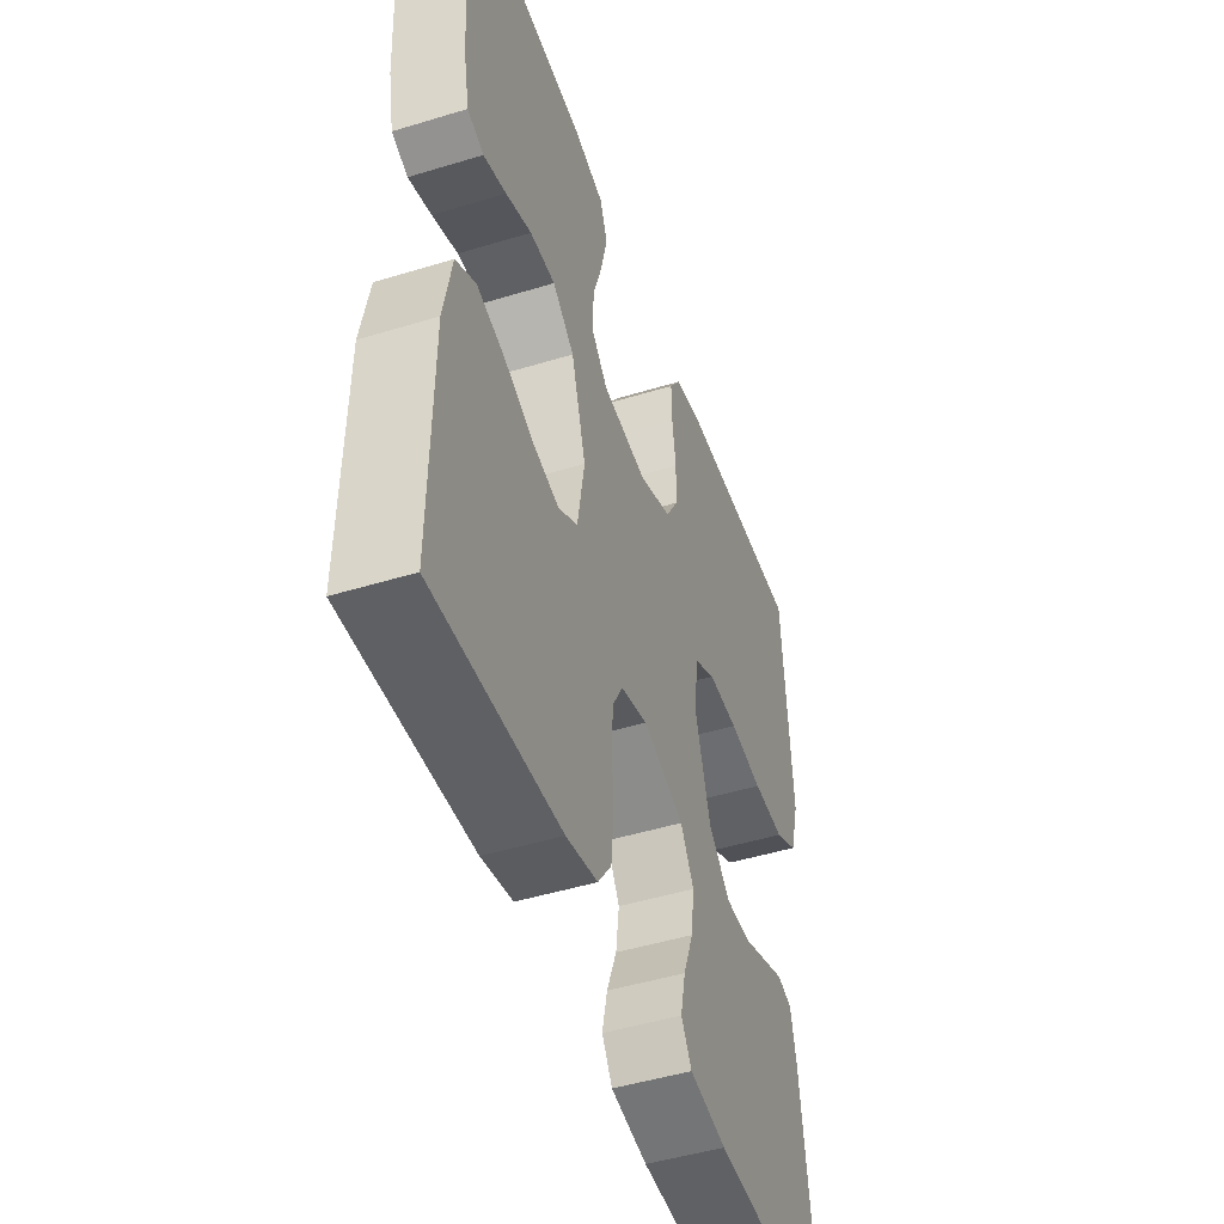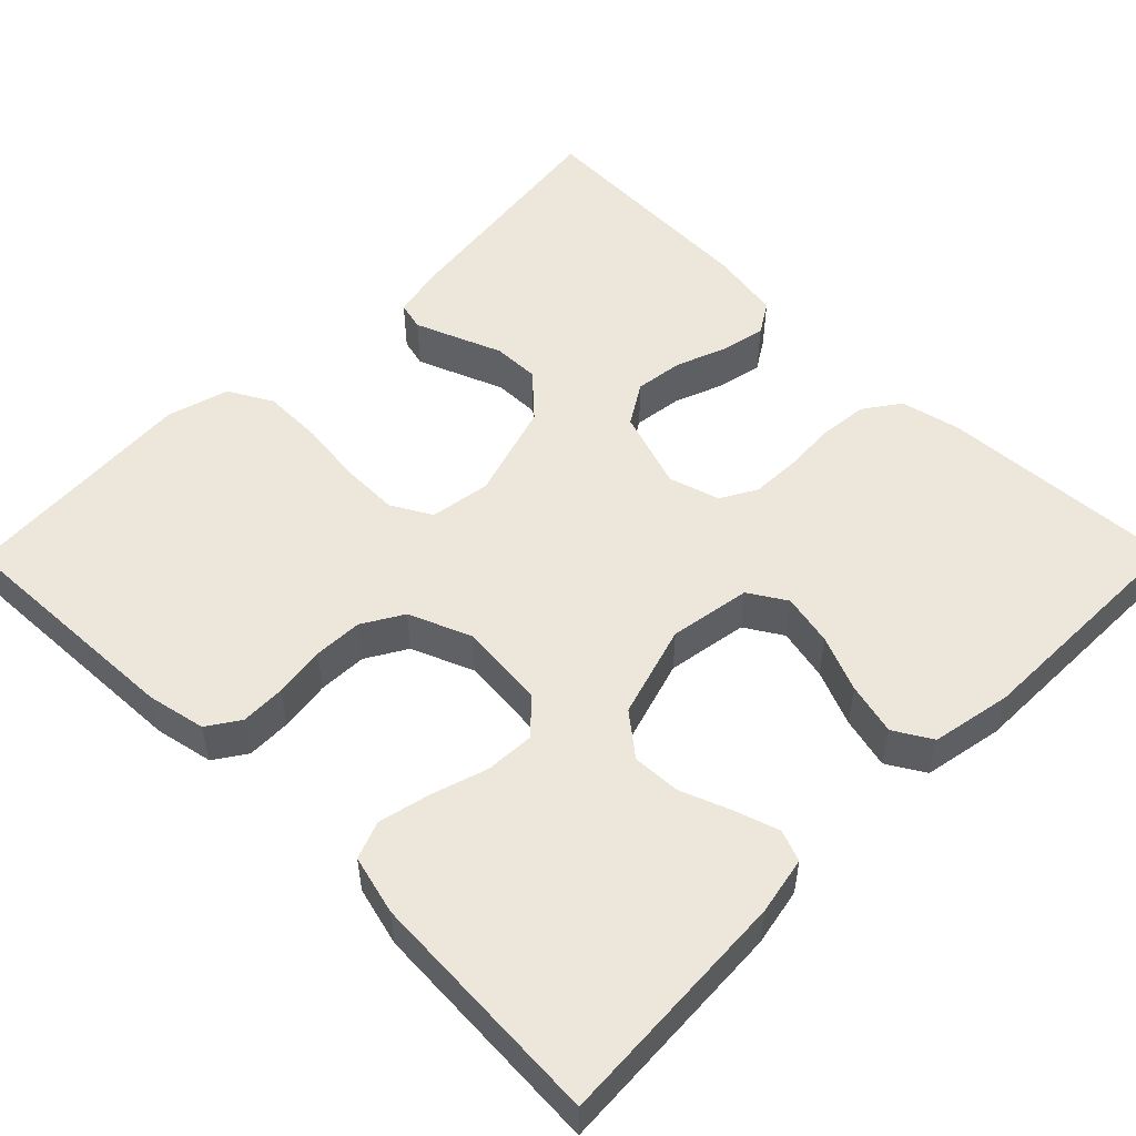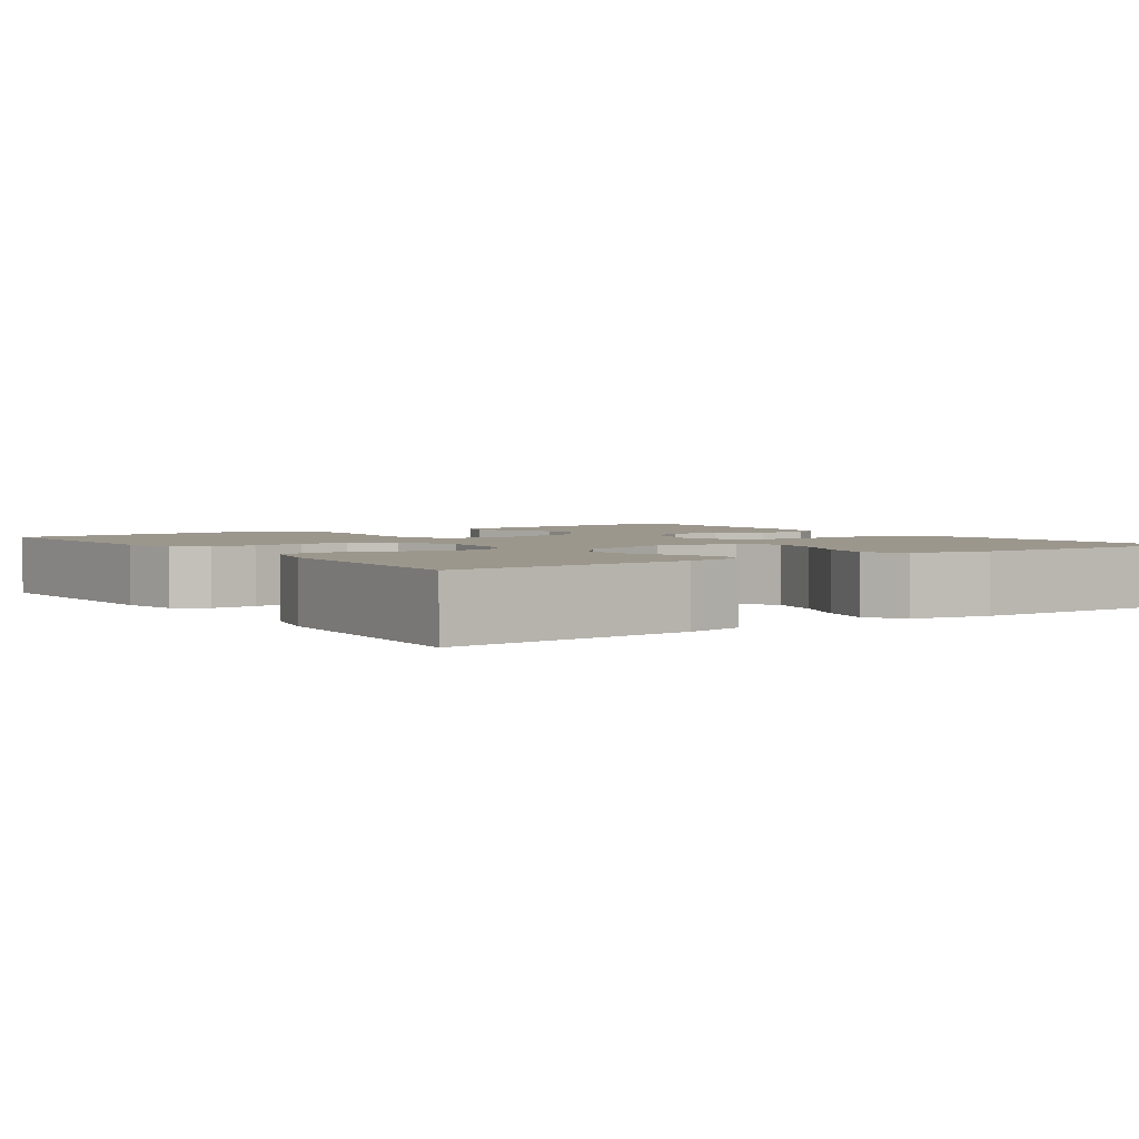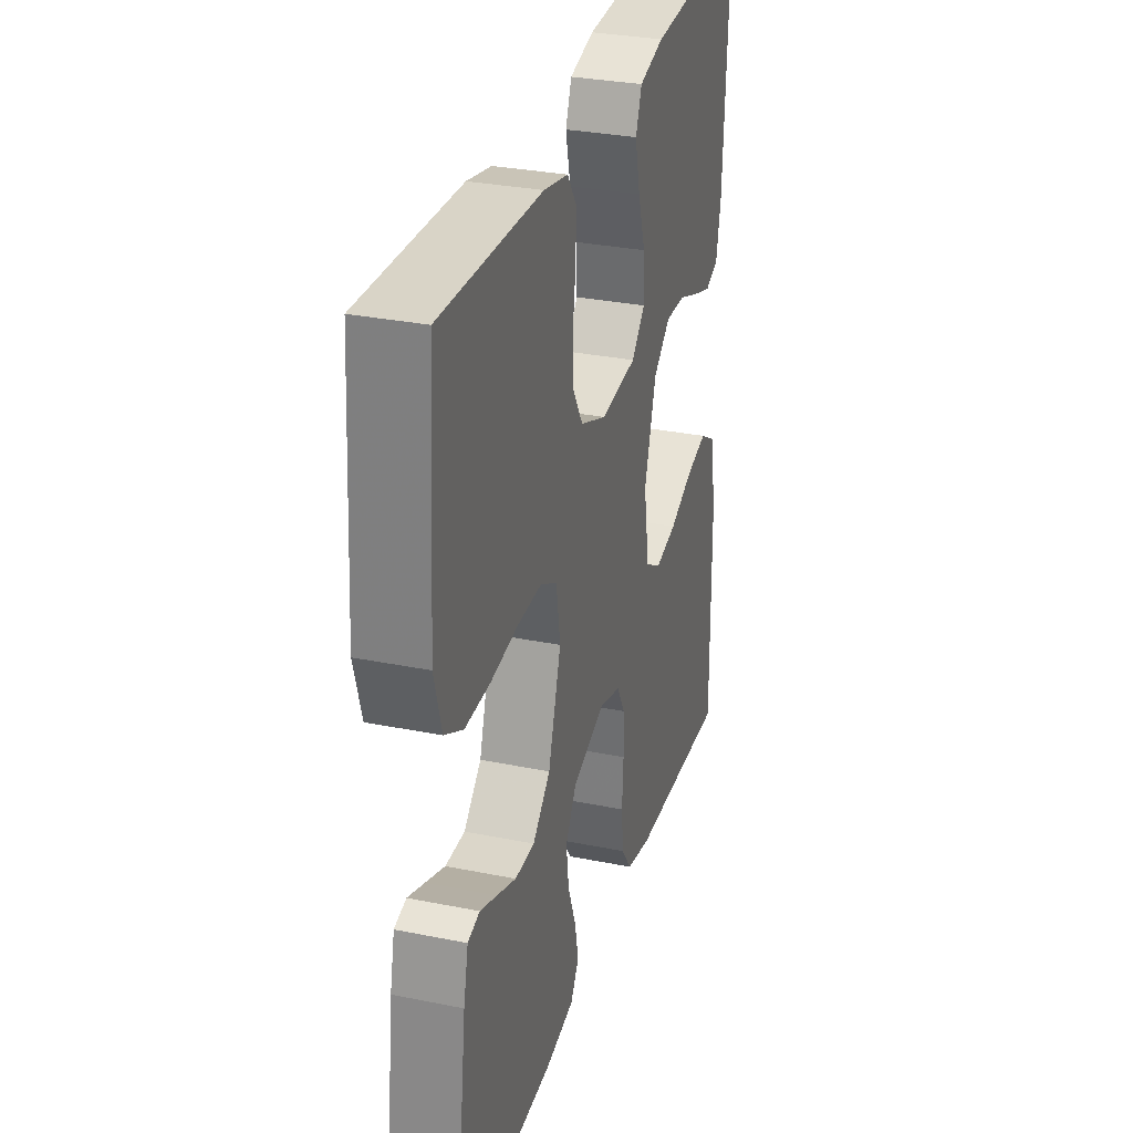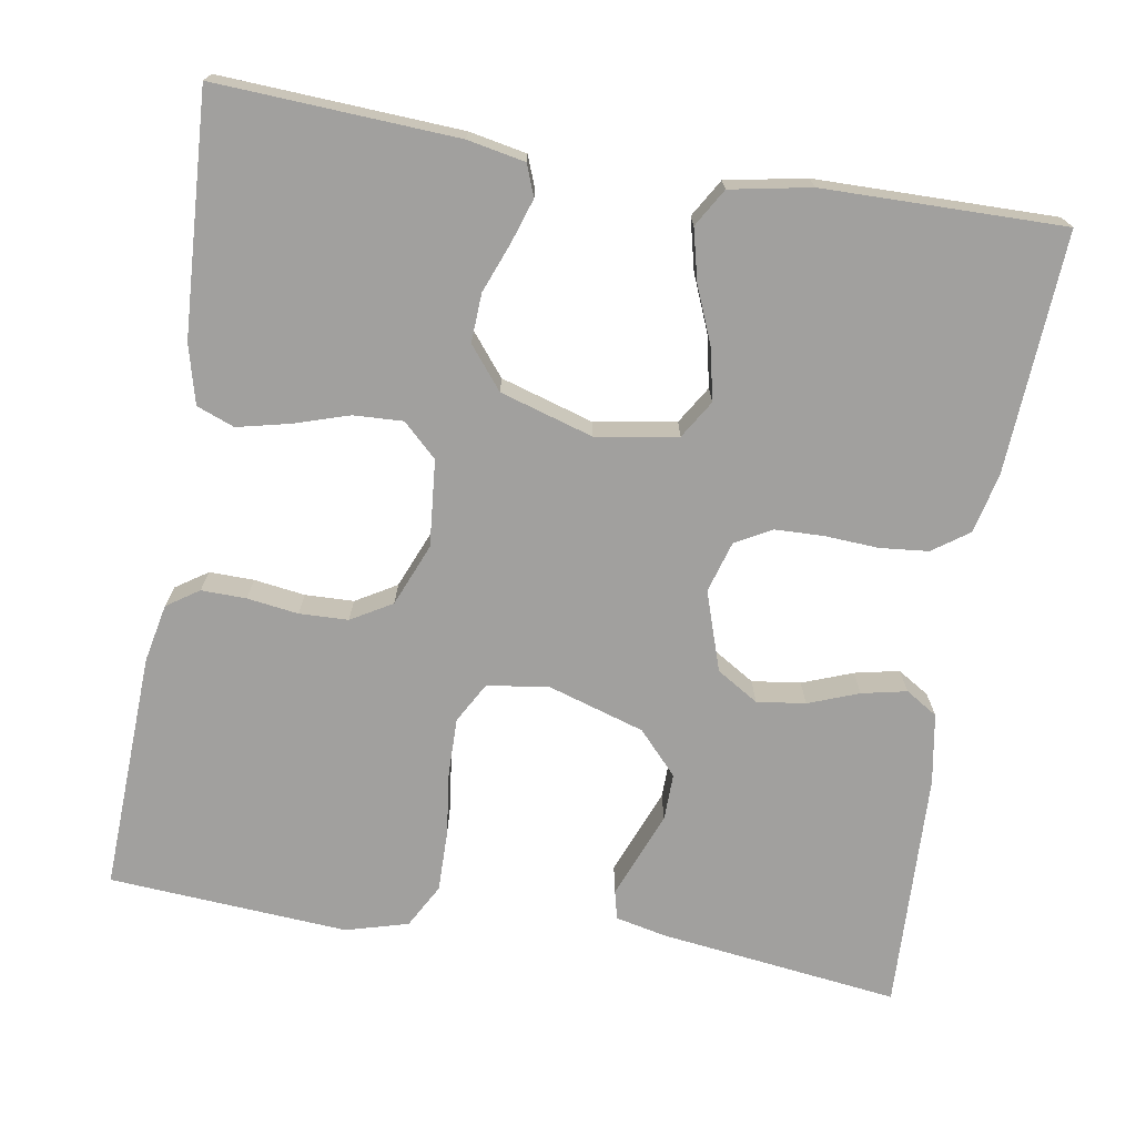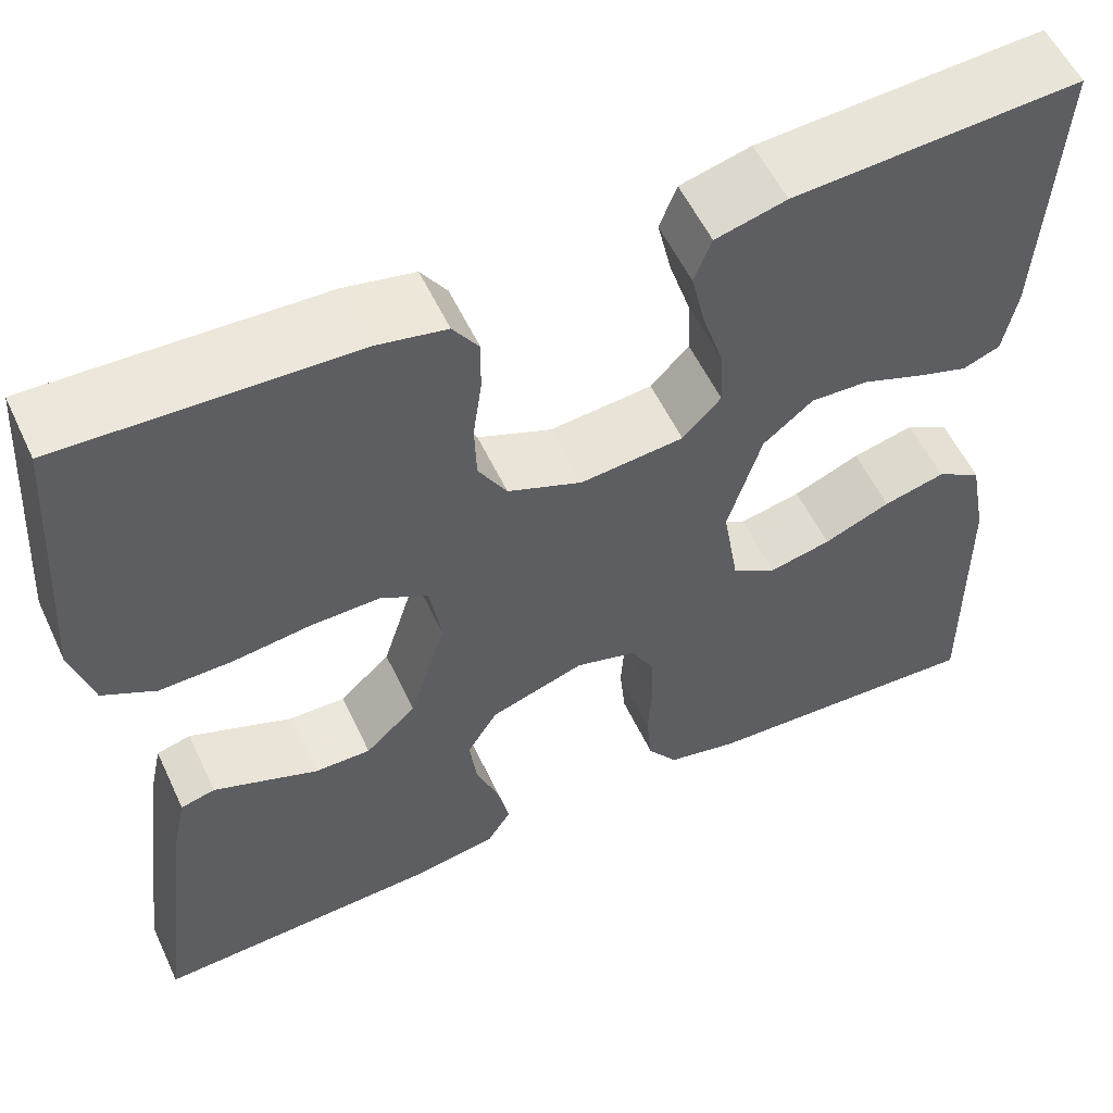
<metadata>
{"format":"obj","ext":"obj","renderer":"f3d","projection":"perspective","resolution":1024,"background":"white","views":[{"elev":-47.6,"azim":109.0,"up":"+Z"},{"elev":52.4,"azim":44.7,"up":"+Y"},{"elev":2.9,"azim":55.1,"up":"+Y"},{"elev":30.8,"azim":-73.8,"up":"+Z"},{"elev":-71.8,"azim":80.5,"up":"+Y"},{"elev":56.2,"azim":-25.0,"up":"+Z"}]}
</metadata>
<code>
v -0.5 0.07 -0.5
v -0.462 0.07 -0.2
v -0.448 0.07 -0.136
v -0.412 0.07 -0.127
v -0.361 0.07 -0.147
v -0.303 0.07 -0.17
v -0.244 0.07 -0.171
v -0.191 0.07 -0.122
v -0.153 0.07 0
v -0.165 0.07 0.076
v -0.215 0.07 0.104
v -0.287 0.07 0.103
v -0.368 0.07 0.093
v -0.444 0.07 0.092
v -0.499 0.07 0.122
v -0.521 0.07 0.2
v -0.5 0.07 0.5
v -0.2 0.07 0.488
v -0.127 0.07 0.473
v -0.1 0.07 0.433
v -0.101 0.07 0.377
v -0.11 0.07 0.313
v -0.108 0.07 0.252
v -0.078 0.07 0.201
v 0 0.07 0.169
v 0.108 0.07 0.179
v 0.148 0.07 0.221
v 0.145 0.07 0.283
v 0.123 0.07 0.352
v 0.108 0.07 0.417
v 0.126 0.07 0.464
v 0.2 0.07 0.483
v 0.5 0.07 0.5
v 0.484 0.07 0.2
v 0.47 0.07 0.128
v 0.431 0.07 0.113
v 0.376 0.07 0.131
v 0.314 0.07 0.155
v 0.253 0.07 0.158
v 0.201 0.07 0.116
v 0.166 0.07 0
v 0.183 0.07 -0.102
v 0.23 0.07 -0.131
v 0.295 0.07 -0.117
v 0.365 0.07 -0.088
v 0.43 0.07 -0.072
v 0.477 0.07 -0.1
v 0.496 0.07 -0.2
v 0.5 0.07 -0.5
v 0.2 0.07 -0.483
v 0.125 0.07 -0.466
v 0.093 0.07 -0.421
v 0.087 0.07 -0.36
v 0.091 0.07 -0.293
v 0.089 0.07 -0.232
v 0.064 0.07 -0.187
v 0 0.07 -0.168
v -0.099 0.07 -0.201
v -0.131 0.07 -0.253
v -0.123 0.07 -0.314
v -0.099 0.07 -0.377
v -0.087 0.07 -0.433
v -0.112 0.07 -0.473
v -0.2 0.07 -0.488
v -0.5 0 -0.5
v -0.462 0 -0.2
v -0.448 0 -0.136
v -0.412 0 -0.127
v -0.361 0 -0.147
v -0.303 0 -0.17
v -0.244 0 -0.171
v -0.191 0 -0.122
v -0.153 0 0
v -0.165 0 0.076
v -0.215 0 0.104
v -0.287 0 0.103
v -0.368 0 0.093
v -0.444 0 0.092
v -0.499 0 0.122
v -0.521 0 0.2
v -0.5 0 0.5
v -0.2 0 0.488
v -0.127 0 0.473
v -0.1 0 0.433
v -0.101 0 0.377
v -0.11 0 0.313
v -0.108 0 0.252
v -0.078 0 0.201
v 0 0 0.169
v 0.108 0 0.179
v 0.148 0 0.221
v 0.145 0 0.283
v 0.123 0 0.352
v 0.108 0 0.417
v 0.126 0 0.464
v 0.2 0 0.483
v 0.5 0 0.5
v 0.484 0 0.2
v 0.47 0 0.128
v 0.431 0 0.113
v 0.376 0 0.131
v 0.314 0 0.155
v 0.253 0 0.158
v 0.201 0 0.116
v 0.166 0 0
v 0.183 0 -0.102
v 0.23 0 -0.131
v 0.295 0 -0.117
v 0.365 0 -0.088
v 0.43 0 -0.072
v 0.477 0 -0.1
v 0.496 0 -0.2
v 0.5 0 -0.5
v 0.2 0 -0.483
v 0.125 0 -0.466
v 0.093 0 -0.421
v 0.087 0 -0.36
v 0.091 0 -0.293
v 0.089 0 -0.232
v 0.064 0 -0.187
v 0 0 -0.168
v -0.099 0 -0.201
v -0.131 0 -0.253
v -0.123 0 -0.314
v -0.099 0 -0.377
v -0.087 0 -0.433
v -0.112 0 -0.473
v -0.2 0 -0.488
f 4 5 6
f 3 4 6
f 2 3 6
f 1 2 6
f 64 1 6
f 63 64 6
f 62 63 6
f 61 62 6
f 60 61 6
f 59 60 6 7
f 58 59 7 8
f 57 58 8 9
f 56 57 9 10
f 52 53 54
f 51 52 54
f 50 51 54
f 49 50 54
f 48 49 54
f 47 48 54
f 46 47 54
f 45 46 54
f 44 45 54
f 43 44 54 55
f 42 43 55 56
f 36 37 38
f 35 36 38
f 34 35 38
f 33 34 38
f 32 33 38
f 31 32 38
f 30 31 38
f 29 30 38
f 28 29 38
f 27 28 38 39
f 26 27 39 40
f 20 21 22
f 19 20 22
f 18 19 22
f 17 18 22
f 16 17 22
f 15 16 22
f 14 15 22
f 13 14 22
f 12 13 22
f 11 12 22 23
f 10 11 23 24
f 10 24 25
f 56 10 25
f 42 56 25
f 41 42 25
f 25 26 40 41
f 70 69 68
f 70 68 67
f 70 67 66
f 70 66 65
f 70 65 128
f 70 128 127
f 70 127 126
f 70 126 125
f 70 125 124
f 71 70 124 123
f 72 71 123 122
f 73 72 122 121
f 74 73 121 120
f 118 117 116
f 118 116 115
f 118 115 114
f 118 114 113
f 118 113 112
f 118 112 111
f 118 111 110
f 118 110 109
f 118 109 108
f 119 118 108 107
f 120 119 107 106
f 102 101 100
f 102 100 99
f 102 99 98
f 102 98 97
f 102 97 96
f 102 96 95
f 102 95 94
f 102 94 93
f 102 93 92
f 103 102 92 91
f 104 103 91 90
f 86 85 84
f 86 84 83
f 86 83 82
f 86 82 81
f 86 81 80
f 86 80 79
f 86 79 78
f 86 78 77
f 86 77 76
f 87 86 76 75
f 88 87 75 74
f 89 88 74
f 89 74 120
f 89 120 106
f 89 106 105
f 105 104 90 89
f 1 65 66 2
f 2 66 67 3
f 3 67 68 4
f 4 68 69 5
f 5 69 70 6
f 6 70 71 7
f 7 71 72 8
f 8 72 73 9
f 9 73 74 10
f 10 74 75 11
f 11 75 76 12
f 12 76 77 13
f 13 77 78 14
f 14 78 79 15
f 15 79 80 16
f 16 80 81 17
f 17 81 82 18
f 18 82 83 19
f 19 83 84 20
f 20 84 85 21
f 21 85 86 22
f 22 86 87 23
f 23 87 88 24
f 24 88 89 25
f 25 89 90 26
f 26 90 91 27
f 27 91 92 28
f 28 92 93 29
f 29 93 94 30
f 30 94 95 31
f 31 95 96 32
f 32 96 97 33
f 33 97 98 34
f 34 98 99 35
f 35 99 100 36
f 36 100 101 37
f 37 101 102 38
f 38 102 103 39
f 39 103 104 40
f 40 104 105 41
f 41 105 106 42
f 42 106 107 43
f 43 107 108 44
f 44 108 109 45
f 45 109 110 46
f 46 110 111 47
f 47 111 112 48
f 48 112 113 49
f 49 113 114 50
f 50 114 115 51
f 51 115 116 52
f 52 116 117 53
f 53 117 118 54
f 54 118 119 55
f 55 119 120 56
f 56 120 121 57
f 57 121 122 58
f 58 122 123 59
f 59 123 124 60
f 60 124 125 61
f 61 125 126 62
f 62 126 127 63
f 63 127 128 64
f 64 128 65 1

</code>
